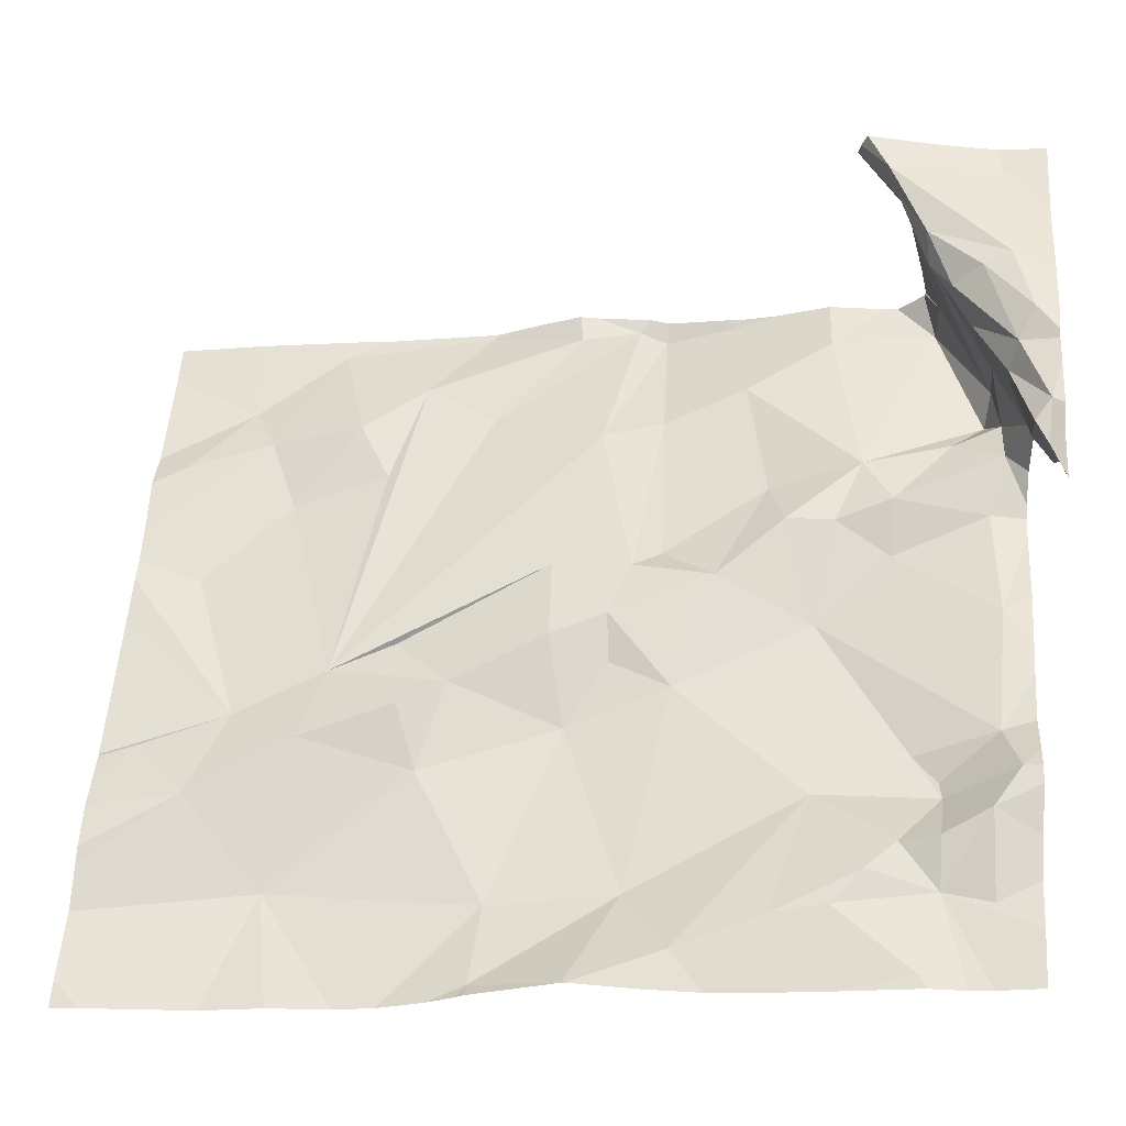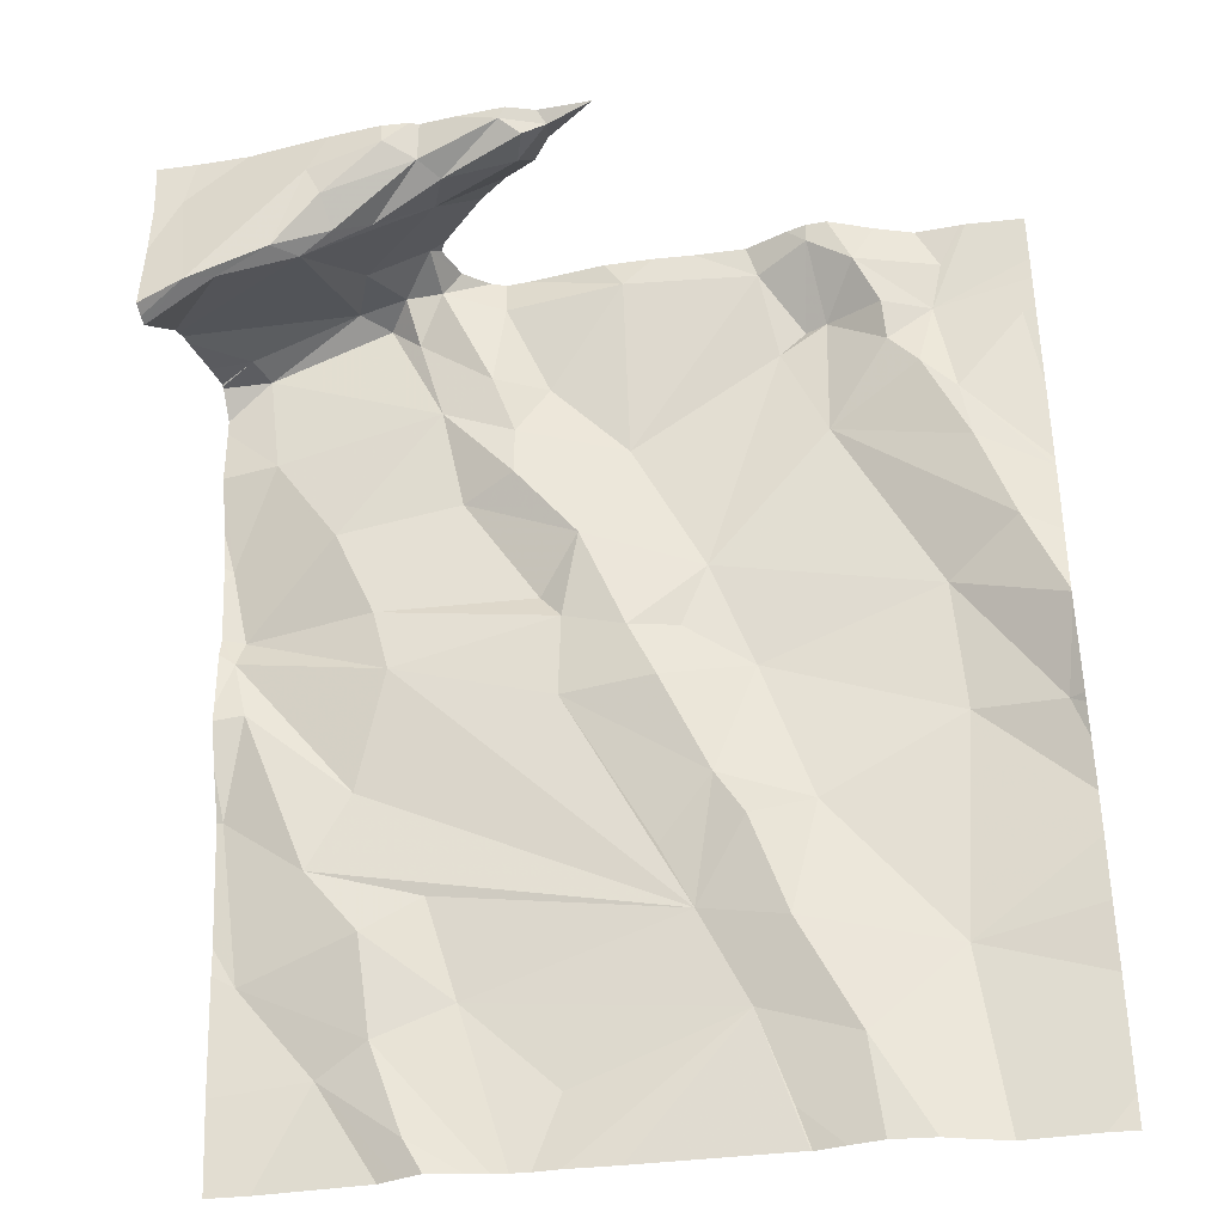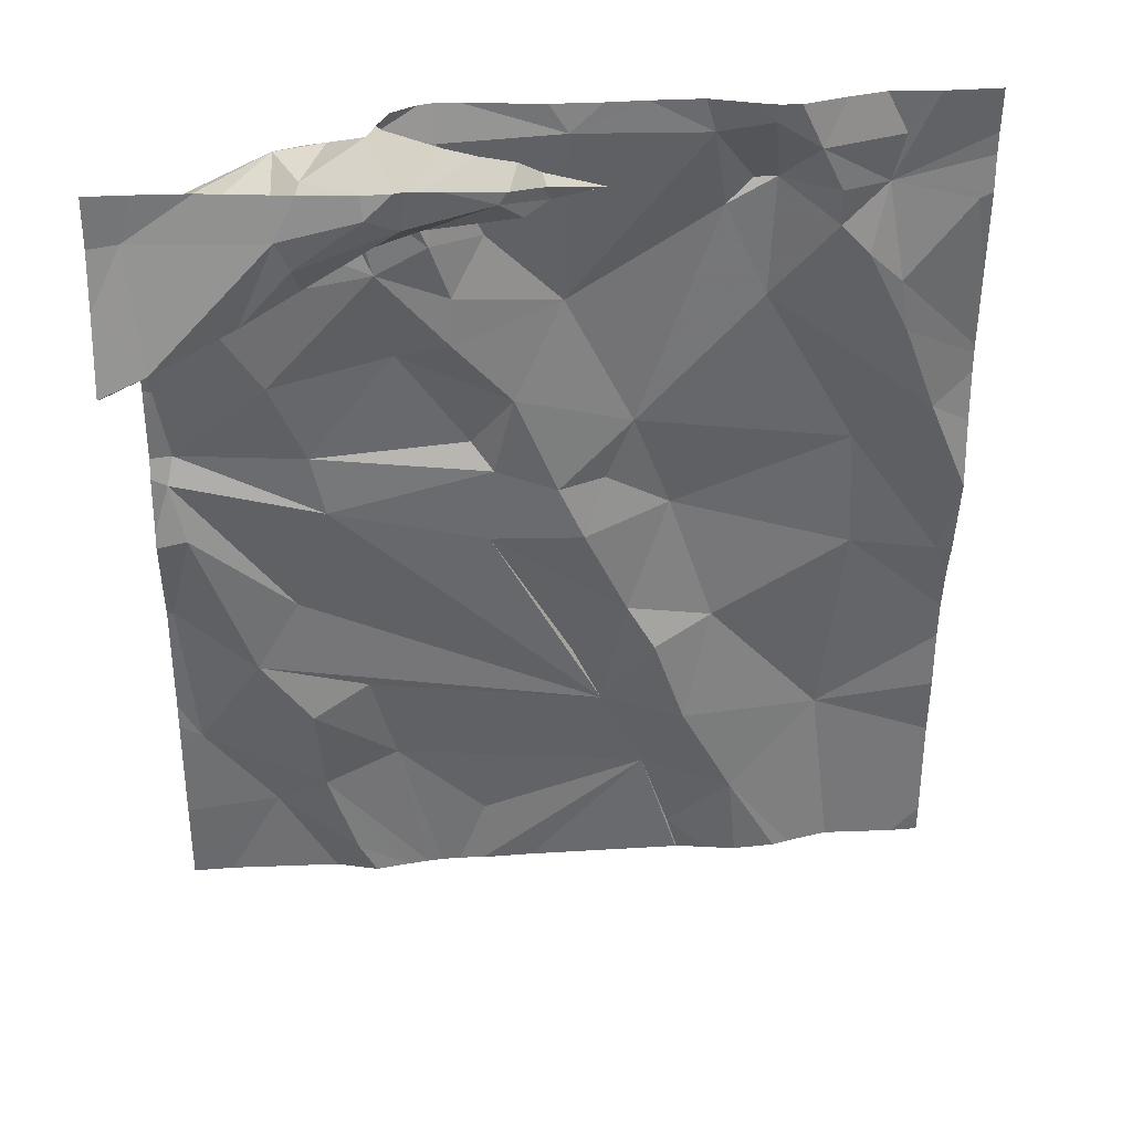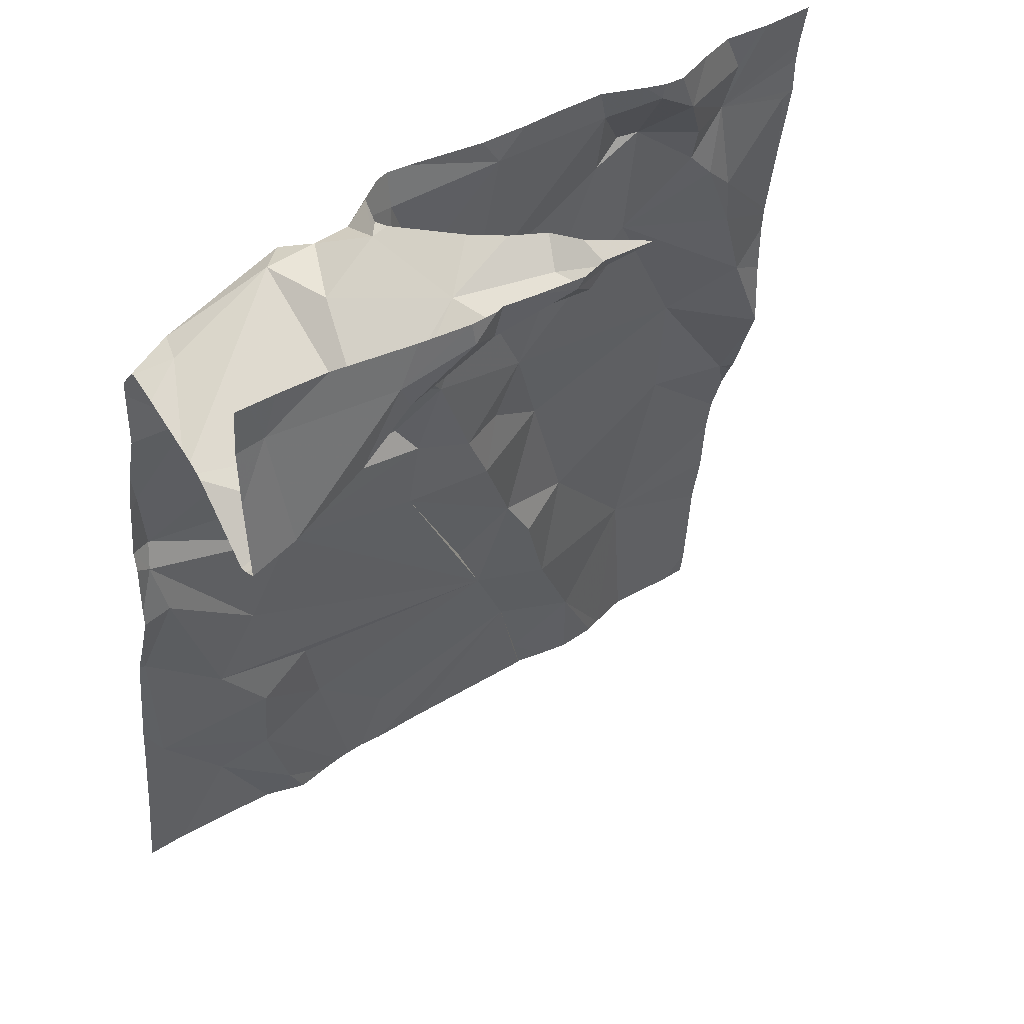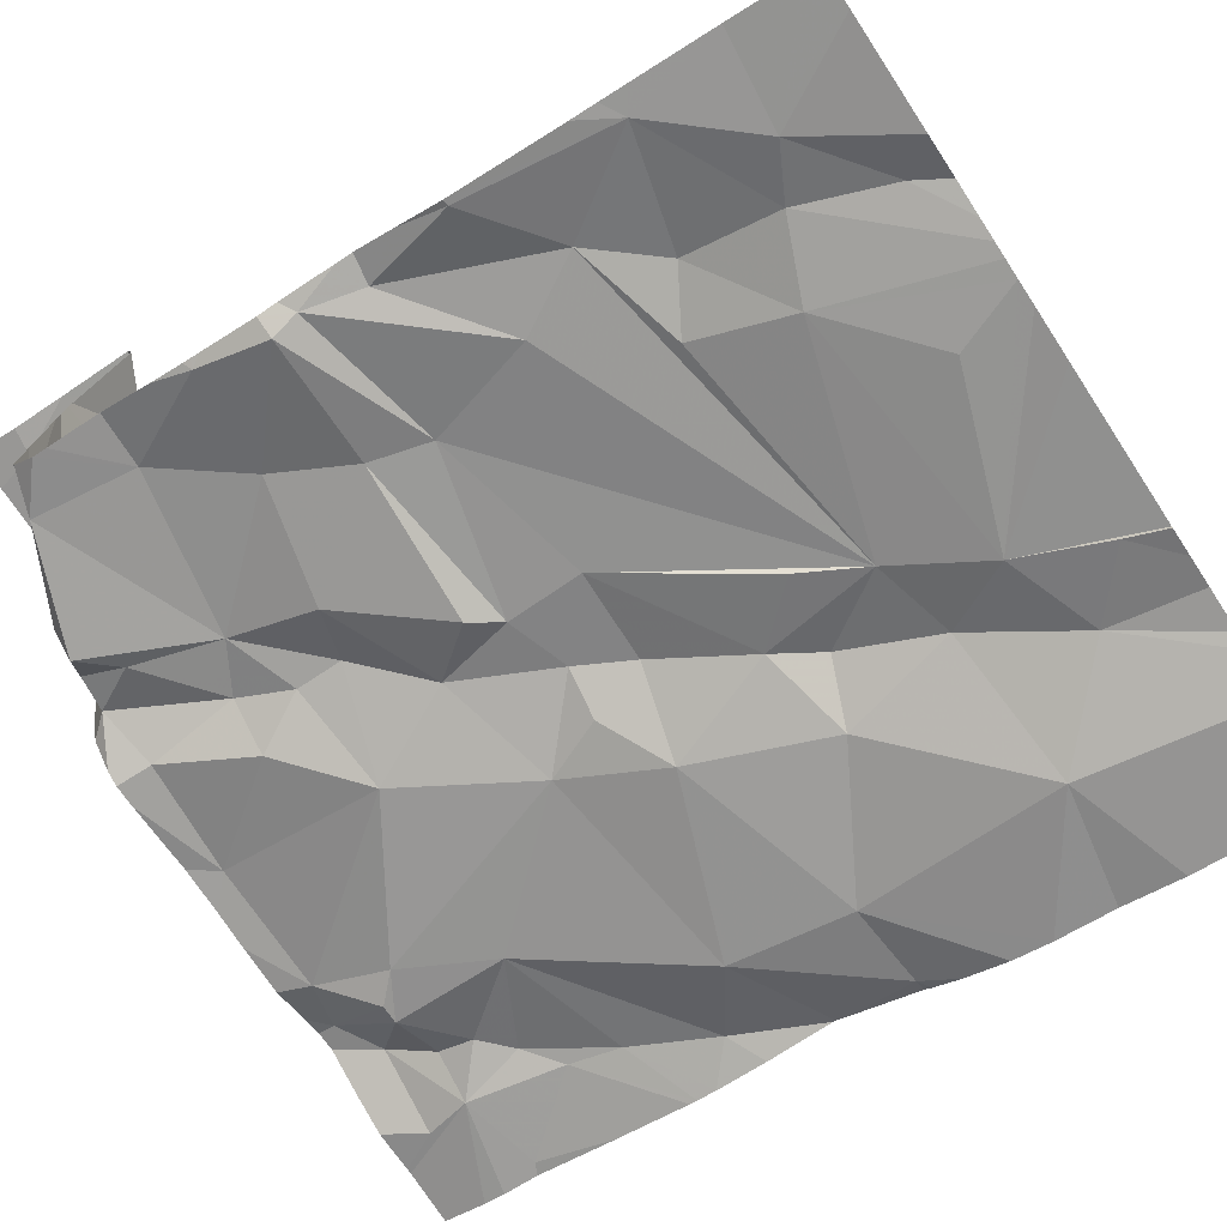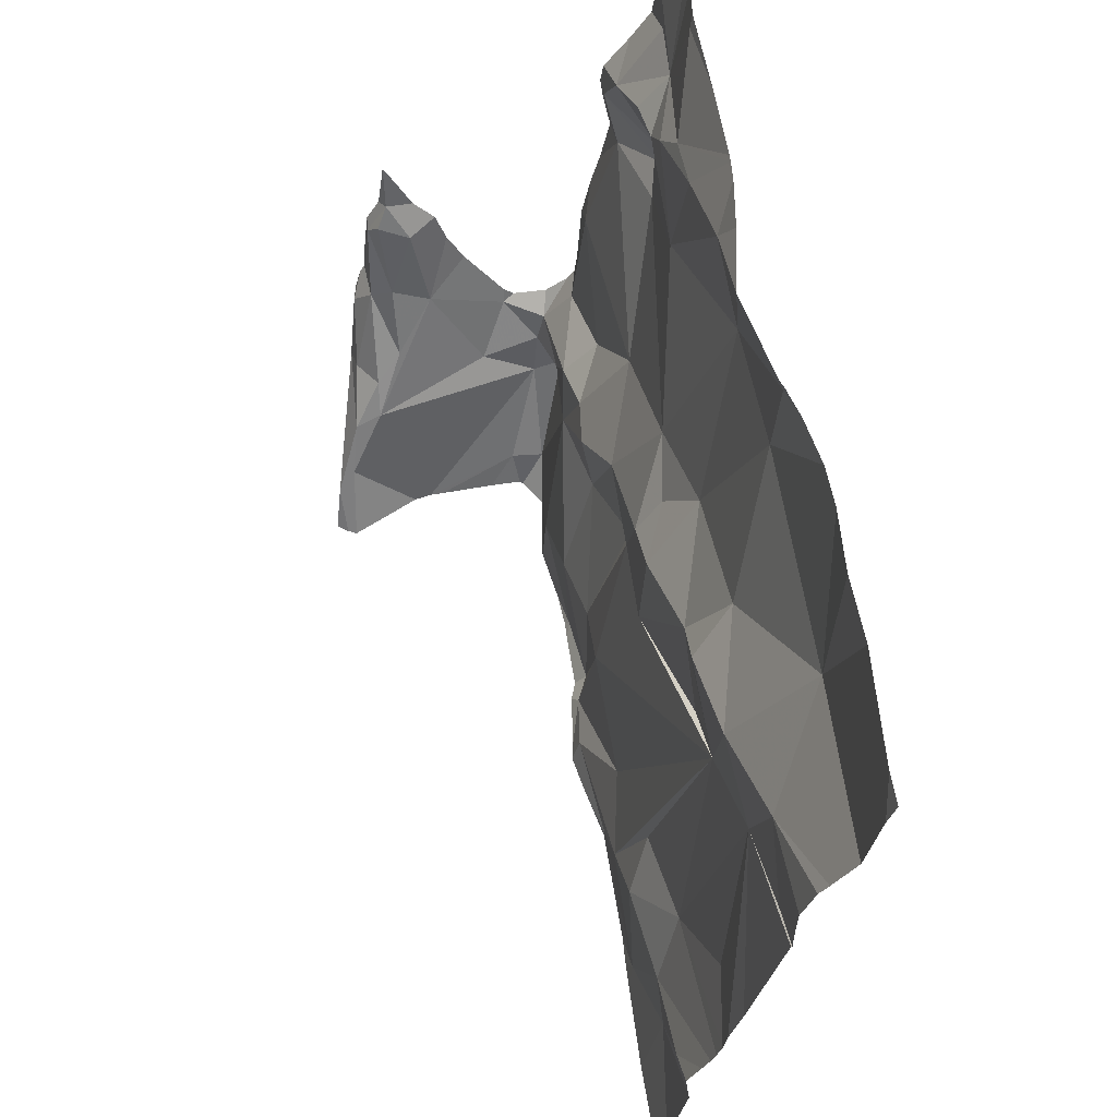
<metadata>
{"format":"obj","ext":"obj","renderer":"f3d","projection":"perspective","resolution":1024,"background":"white","views":[{"elev":50.5,"azim":94.1,"up":"+Z"},{"elev":-36.5,"azim":13.4,"up":"+Y"},{"elev":28.1,"azim":-2.1,"up":"+Y"},{"elev":41.7,"azim":-33.2,"up":"+Y"},{"elev":-69.7,"azim":-56.6,"up":"+Z"},{"elev":-31.9,"azim":82.5,"up":"+Y"}]}
</metadata>
<code>
v -87.01 223 500.2
v -86.98 223 500.2
v -86.94 223 500.2
v -87.04 223 500.2
v -87.17 223 500.2
v -86.27 223.9 500.3
v -86.42 223.2 500.1
v -86.44 223 500.1
v -86.88 223 500.2
v -86.9 223 500.2
v -86.6 223 500.2
v -86.55 223 500.1
v -86.78 223 500.2
v -86.59 223 500.1
v -86.59 223 500.1
v -86.51 223 500.2
v -86.46 223 500.1
v -86.27 223.3 500.2
v -87.11 223.1 500.2
v -86.64 223.1 500.2
v -86.53 223.1 500.2
v -86.94 224 500.4
v -86.3 223 500.1
v -86.84 223 500.2
v -86.93 224 500.4
v -86.39 223 500.1
v -86.95 223.2 500.2
v -86.92 223 500.2
v -87.04 223.1 500.2
v -87.19 223.2 500.2
v -87.05 223.2 500.2
v -86.27 223.1 500.1
v -86.27 223.2 500.1
v -86.27 223.4 500.2
v -87.21 223.4 500.2
v -87 224 500.4
v -87.05 224 500.4
v -87.02 224 500.4
v -86.95 224 500.4
v -86.95 224 500.4
v -87.05 223.9 500.6
v -86.92 224 500.5
v -87.17 223.9 500.3
v -87.18 223.9 500.4
v -87.11 223.3 500.2
v -86.27 223.3 500.2
v -87.21 223.7 500.3
v -87.02 224 500.3
v -86.95 223.9 500.3
v -86.98 224 500.5
v -87.01 223.9 500.6
v -86.95 224 500.6
v -86.91 224 500.6
v -87.02 224 500.6
v -87.01 223 500.2
v -86.27 223.4 500.2
v -86.98 223.3 500.2
v -87.18 223.5 500.3
v -87.2 223.6 500.3
v -86.27 223.7 500.2
v -86.27 223.4 500.2
v -86.98 224 500.3
v -87.08 223.7 500.3
v -87.15 223.8 500.3
v -86.27 223.5 500.2
v -87.2 223.6 500.3
v -86.93 223.7 500.3
v -87.02 223.5 500.3
v -87.06 223.4 500.2
v -87.04 223.6 500.3
v -86.69 223.2 500.2
v -86.27 223.7 500.2
v -87.04 224 500.6
v -87.08 223.9 500.6
v -86.27 224 500.3
v -86.27 223.5 500.2
v -87.14 223.9 500.6
v -87.19 224 500.6
v -86.27 223 500.1
v -86.27 223 500.1
v -86.27 223 500.1
v -87.17 223.9 500.6
v -86.89 224 500.6
v -86.89 223.9 500.3
v -86.56 223.9 500.3
v -86.51 223.8 500.3
v -86.66 223.6 500.2
v -86.44 223.9 500.3
v -86.38 223.9 500.3
v -86.44 223.9 500.3
v -86.87 223.8 500.3
v -86.87 223.8 500.3
v -86.74 223.8 500.3
v -86.78 224 500.6
v -86.92 224 500.6
v -86.47 224 500.3
v -86.4 223.9 500.3
v -86.79 224 500.6
v -86.82 224 500.6
v -86.77 224 500.6
v -86.27 224 500.3
v -86.81 224 500.5
v -86.35 223.8 500.3
v -86.31 223.7 500.2
v -86.51 223.9 500.3
v -86.53 223.9 500.3
v -86.84 223.1 500.2
v -86.52 224 500.3
v -86.75 223.6 500.3
v -86.82 223.6 500.3
v -86.8 223.7 500.3
v -86.69 223.6 500.2
v -86.61 223.5 500.2
v -86.72 223.5 500.3
v -86.66 223.4 500.2
v -86.4 223.6 500.2
v -87.17 224 500.6
v -86.83 223.9 500.3
v -86.56 223.3 500.2
v -86.59 223.2 500.2
v -86.63 223.3 500.2
v -87.11 224 500.6
v -87.01 224 500.6
v -86.95 224 500.6
v -86.28 223.4 500.2
v -86.39 223.4 500.2
v -86.73 223.3 500.2
v -86.83 223.5 500.3
v -86.81 224 500.6
v -86.37 224 500.3
v -86.58 224 500.3
v -86.88 224 500.3
v -86.28 223.9 500.3
v -86.74 224 500.3
v -86.36 223.8 500.3
v -86.31 224 500.3
v -86.85 223.6 500.3
v -87.22 223 500.2
v -87.22 223.1 500.2
v -87.22 223.4 500.2
v -87.22 223.2 500.2
v -87.22 223.7 500.3
v -87.22 223.7 500.3
v -87.22 223 500.2
v -87.22 223.2 500.2
v -87.22 223.2 500.2
v -87.22 223.6 500.3
v -87.22 223.9 500.3
v -87.22 223.9 500.3
v -87.22 223.8 500.3
v -87.22 223.9 500.3
v -87.22 223.6 500.3
v -87.22 223.4 500.3
v -87.22 223.5 500.3
v -87.22 223.5 500.3
v -87.22 223.7 500.3
v -87.22 223.9 500.5
v -87.22 223.9 500.5
v -87.22 223.9 500.4
v -87.22 223.9 500.4
v -87.22 223.7 500.3
v -87.22 223.9 500.4
v -87.22 223.9 500.5
v -87.22 223.9 500.5
v -87.22 224 500.6
v -87.22 223.9 500.6
v -87.22 223.8 500.6
v -87.22 223.8 500.6
v -87.22 223.8 500.6
v -86.27 223.8 500.3
v -86.27 224 500.3
v -86.27 223.7 500.2
v -86.27 223.5 500.2
v -86.27 223.6 500.2
v -86.34 224 500.3
v -86.8 224 500.5
v -86.77 224 500.5
v -86.34 224 500.3
v -86.4 224 500.3
v -86.44 224 500.3
v -86.49 224 500.3
v -86.52 224 500.3
v -86.85 224 500.3
v -86.76 224 500.3
v -86.71 224 500.6
v -86.73 224 500.6
v -86.87 224 500.5
v -86.93 224 500.4
v -86.84 224 500.5
v -86.74 224 500.6
v -86.87 224 500.6
v -86.91 224 500.6
v -86.9 224 500.3
v -86.54 224 500.3
v -86.59 224 500.3
v -86.65 224 500.3
v -86.88 224 500.3
v -86.7 224 500.3
v -87.2 224 500.6
v -87.22 224 500.6
f 1 55 19
f 4 19 5
f 138 19 139
f 2 55 1
f 3 55 2
f 28 29 3
f 8 21 17
f 26 7 8
f 9 107 27
f 10 27 28
f 13 20 24
f 24 20 9
f 26 23 81
f 12 11 15
f 16 21 12
f 15 11 20
f 14 20 13
f 17 21 16
f 30 29 31
f 29 27 31
f 30 35 140
f 37 36 38
f 40 39 25
f 41 38 42
f 44 43 37
f 30 45 35
f 48 43 49
f 36 39 40
f 41 50 51
f 53 52 54
f 1 19 4
f 29 55 3
f 55 29 19
f 182 108 181
f 139 30 145
f 31 57 45
f 45 58 35
f 29 30 19
f 59 47 142
f 181 96 180
f 48 62 36
f 42 38 40
f 63 49 64
f 48 37 43
f 36 62 39
f 36 37 48
f 66 59 147
f 63 67 49
f 68 66 69
f 180 96 179
f 59 68 70
f 70 63 59
f 58 66 154
f 63 47 59
f 59 66 68
f 66 58 69
f 69 45 71
f 68 69 71
f 179 130 178
f 153 58 155
f 174 104 65
f 45 69 58
f 71 45 57
f 27 57 31
f 31 45 30
f 63 70 67
f 52 73 54
f 51 54 74
f 42 50 41
f 64 49 43
f 44 37 157
f 36 40 38
f 149 44 159
f 37 38 41
f 173 125 34
f 172 135 72
f 47 64 150
f 47 63 64
f 178 130 175
f 64 43 148
f 157 41 163
f 171 89 6
f 163 77 164
f 170 133 135
f 177 100 176
f 167 82 168
f 73 52 124
f 54 73 74
f 122 73 123
f 74 73 82
f 73 78 82
f 82 78 166
f 82 77 74
f 77 41 74
f 41 51 74
f 54 51 53
f 83 53 50
f 51 50 53
f 49 84 62
f 48 49 62
f 71 57 27
f 7 21 8
f 86 85 87
f 89 88 90
f 92 91 93
f 88 89 96
f 91 92 49
f 86 97 90
f 99 98 100
f 99 100 94
f 89 75 101
f 100 102 176
f 104 103 86
f 85 86 105
f 105 106 85
f 9 27 10
f 106 105 108
f 110 109 111
f 113 112 114
f 112 109 114
f 115 113 114
f 65 116 76
f 93 118 92
f 120 119 121
f 71 120 121
f 103 104 60
f 176 102 42
f 42 83 50
f 126 7 18
f 56 126 46
f 7 26 79
f 175 89 136
f 127 71 115
f 115 121 119
f 27 29 28
f 21 11 12
f 116 113 126
f 120 21 7
f 15 20 14
f 20 107 9
f 20 11 21
f 113 119 126
f 127 115 128
f 27 107 20
f 121 115 71
f 119 7 126
f 71 20 120
f 120 7 119
f 120 20 21
f 27 20 71
f 128 109 110
f 116 104 86
f 130 89 175
f 96 130 179
f 49 67 91
f 109 112 87
f 109 87 111
f 108 96 181
f 87 113 116
f 131 85 106
f 84 118 132
f 89 130 96
f 129 99 94
f 105 88 96
f 118 134 132
f 97 86 103
f 170 135 172
f 84 49 92
f 135 103 72
f 105 90 88
f 86 90 105
f 89 133 6
f 131 106 108
f 87 116 86
f 85 93 87
f 118 93 134
f 114 128 115
f 87 93 111
f 71 127 128
f 128 68 71
f 119 113 115
f 137 110 111
f 68 128 110
f 70 68 110
f 137 70 110
f 91 67 111
f 137 67 70
f 93 91 111
f 94 100 190
f 95 52 53
f 114 109 128
f 112 113 87
f 76 125 173
f 116 126 125
f 42 102 83
f 99 83 98
f 93 85 131
f 135 97 103
f 96 108 105
f 187 40 188
f 89 135 133
f 97 135 89
f 97 89 90
f 39 62 84
f 134 93 131
f 84 92 118
f 137 111 67
f 95 53 192
f 53 83 99
f 131 108 194
f 193 132 197
f 83 102 98
f 53 99 191
f 102 100 98
f 132 134 183
f 176 42 189
f 39 84 132
f 134 131 196
f 138 5 19
f 6 133 170
f 139 19 30
f 140 35 153
f 141 30 140
f 34 125 61
f 142 47 143
f 123 73 124
f 46 126 18
f 143 47 156
f 144 5 138
f 124 52 95
f 145 30 146
f 18 7 33
f 146 30 141
f 147 59 142
f 56 125 126
f 148 43 149
f 122 78 73
f 149 43 44
f 150 64 151
f 61 125 56
f 32 7 79
f 151 64 148
f 152 66 147
f 117 78 122
f 153 35 58
f 33 7 32
f 154 66 152
f 155 58 154
f 72 103 60
f 156 47 161
f 60 104 174
f 157 37 41
f 158 44 157
f 76 116 125
f 159 44 160
f 136 89 101
f 160 44 162
f 161 47 150
f 65 104 116
f 162 44 158
f 75 89 171
f 163 41 77
f 164 77 167
f 165 78 199
f 22 40 25
f 166 78 165
f 79 26 81
f 25 39 193
f 167 77 82
f 168 82 169
f 81 23 80
f 169 82 166
f 183 134 184
f 184 134 198
f 185 100 186
f 186 100 177
f 187 42 40
f 188 40 22
f 189 42 187
f 190 100 185
f 191 99 129
f 192 53 191
f 193 39 132
f 194 108 182
f 195 131 194
f 196 131 195
f 197 132 183
f 198 134 196
f 199 78 117
f 200 165 199

</code>
